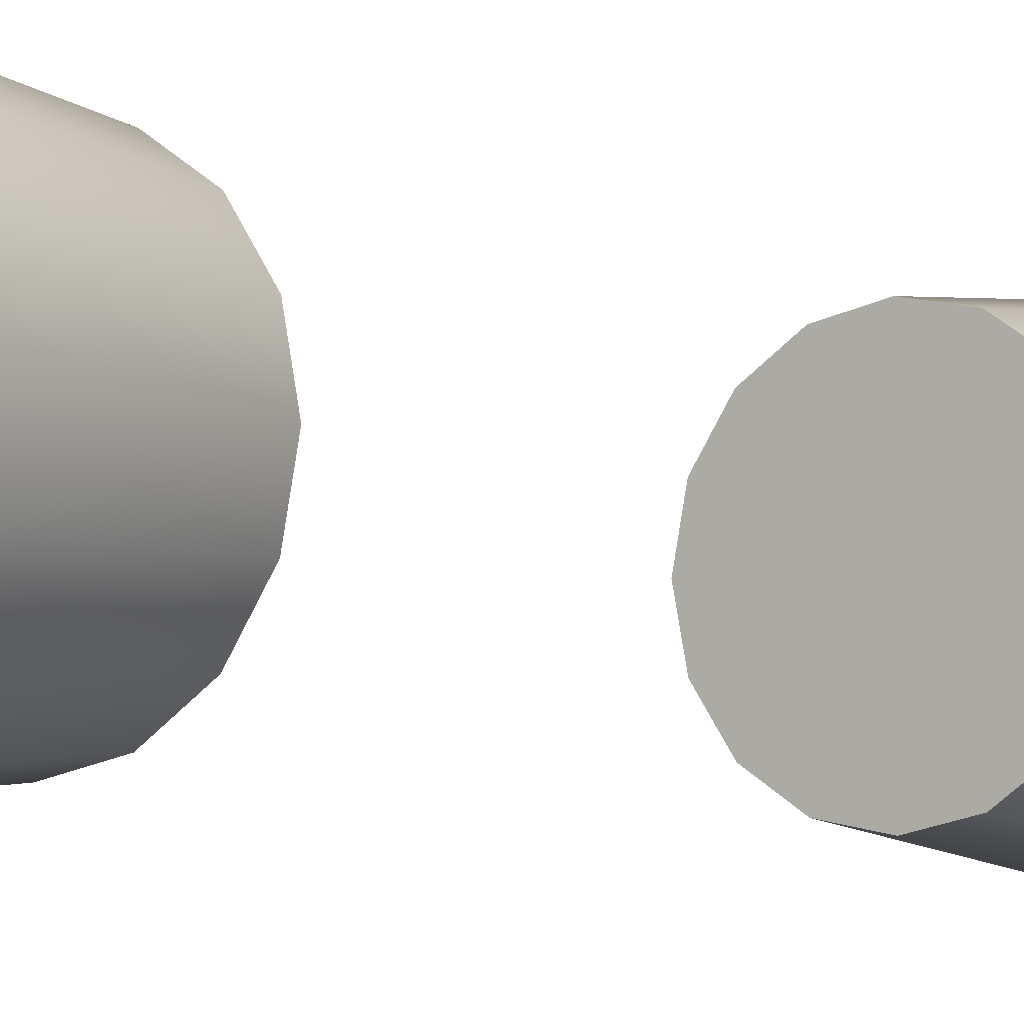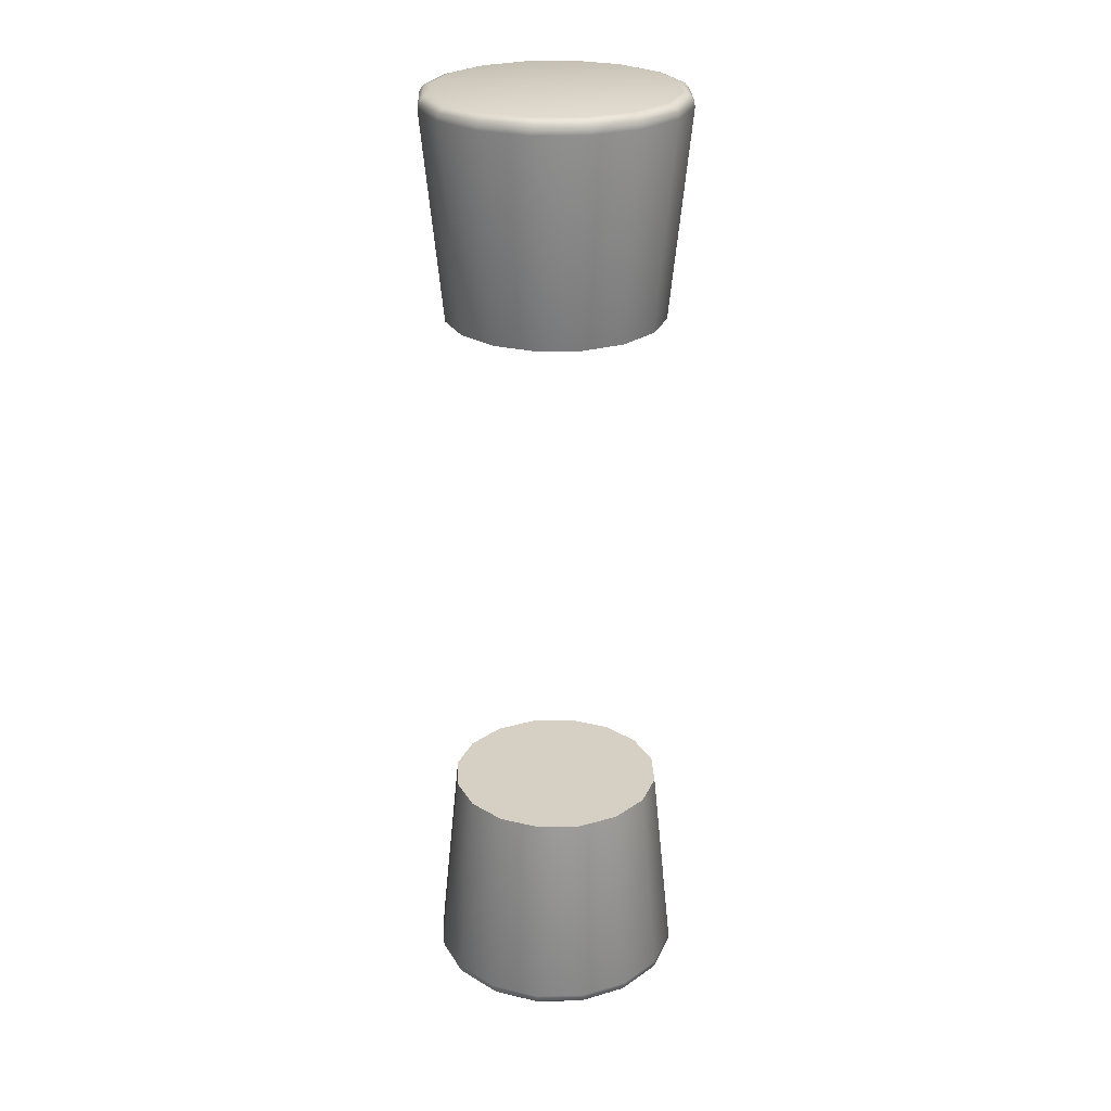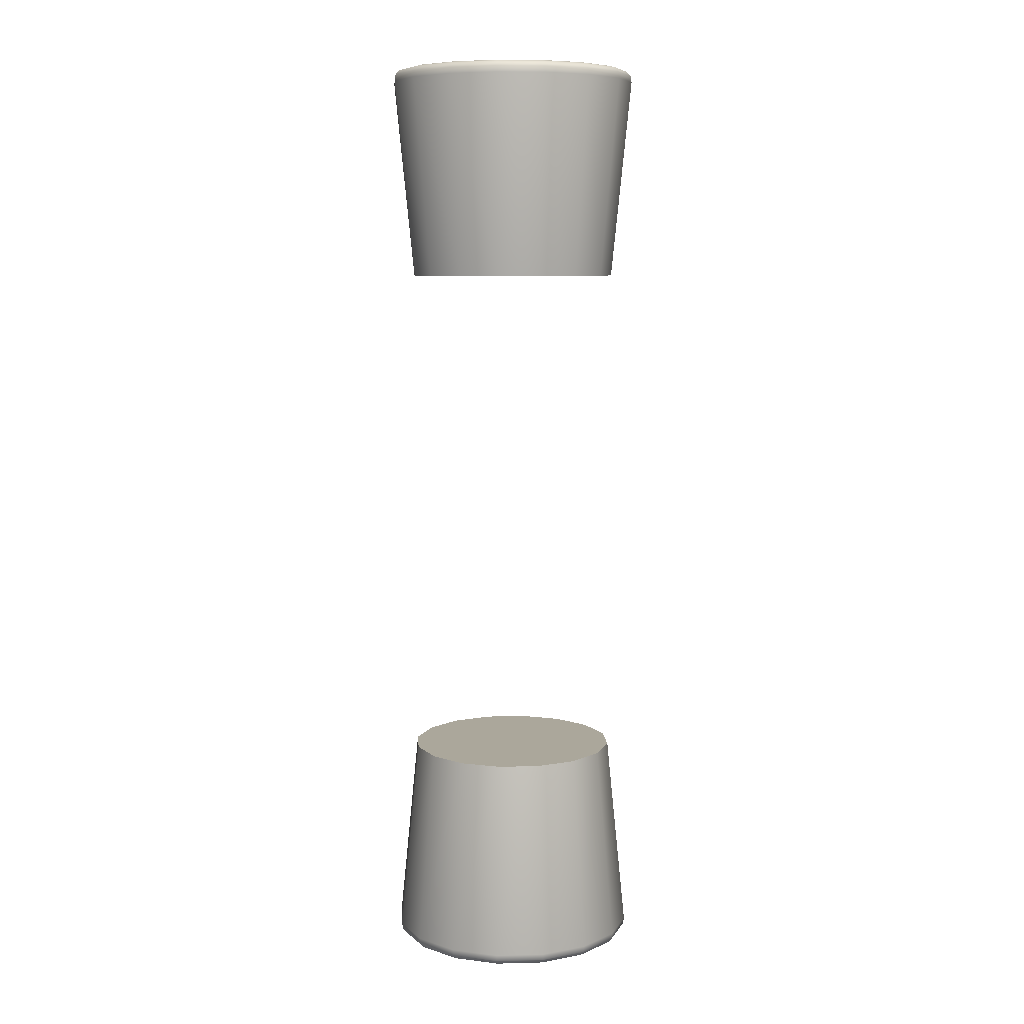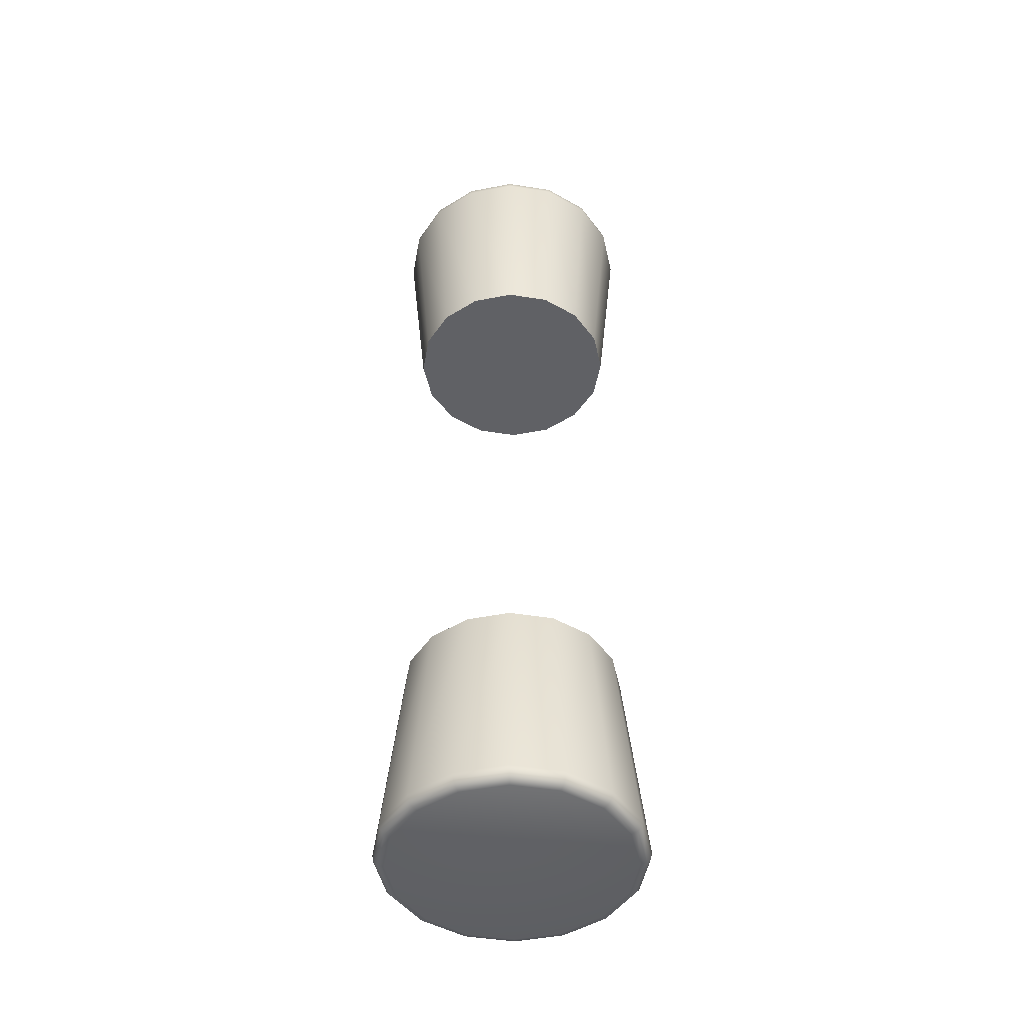
<metadata>
{"format":"obj","ext":"obj","renderer":"f3d","projection":"perspective","resolution":1024,"background":"white","views":[{"elev":-5.7,"azim":-144.1,"up":"+Y"},{"elev":26.3,"azim":76.7,"up":"+Z"},{"elev":8.1,"azim":7.3,"up":"+Z"},{"elev":-47.4,"azim":68.6,"up":"+Z"}]}
</metadata>
<code>
o Cylinder_Cylinder.006
v -0 0 0.8526
v -0.3532 0 0.8526
v -0.3263 -0.1352 0.8526
v -0.2498 -0.2498 0.8526
v -0.1352 -0.3263 0.8526
v 0 -0.3532 0.8526
v 0.1352 -0.3263 0.8526
v 0.2498 -0.2498 0.8526
v 0.3263 -0.1352 0.8526
v 0.3532 0 0.8526
v 0.3263 0.1352 0.8526
v 0.2498 0.2498 0.8526
v 0.1352 0.3263 0.8526
v -0 0.3532 0.8526
v -0.1352 0.3263 0.8526
v -0.2498 0.2498 0.8526
v -0.3263 0.1352 0.8526
v 0 0 1.561
v -0.3818 0 1.561
v -0.42 0 1.519
v -0.4029 0 1.556
v -0.4169 0 1.54
v -0.388 -0.1607 1.519
v -0.3528 -0.1461 1.561
v -0.3851 -0.1595 1.54
v -0.3722 -0.1542 1.556
v -0.297 -0.297 1.519
v -0.27 -0.27 1.561
v -0.2948 -0.2948 1.54
v -0.2849 -0.2849 1.556
v -0.1607 -0.388 1.519
v -0.1461 -0.3528 1.561
v -0.1595 -0.3851 1.54
v -0.1542 -0.3722 1.556
v 0 -0.42 1.519
v 0 -0.3818 1.561
v 0 -0.4169 1.54
v 0 -0.4029 1.556
v 0.1607 -0.388 1.519
v 0.1461 -0.3528 1.561
v 0.1595 -0.3851 1.54
v 0.1542 -0.3722 1.556
v 0.297 -0.297 1.519
v 0.27 -0.27 1.561
v 0.2948 -0.2948 1.54
v 0.2849 -0.2849 1.556
v 0.388 -0.1607 1.519
v 0.3528 -0.1461 1.561
v 0.3851 -0.1595 1.54
v 0.3722 -0.1542 1.556
v 0.42 0 1.519
v 0.3818 0 1.561
v 0.4169 0 1.54
v 0.4029 0 1.556
v 0.388 0.1607 1.519
v 0.3528 0.1461 1.561
v 0.3851 0.1595 1.54
v 0.3722 0.1542 1.556
v 0.297 0.297 1.519
v 0.27 0.27 1.561
v 0.2948 0.2948 1.54
v 0.2849 0.2849 1.556
v 0.1607 0.388 1.519
v 0.1461 0.3528 1.561
v 0.1595 0.3851 1.54
v 0.1542 0.3722 1.556
v -0 0.42 1.519
v -0 0.3818 1.561
v -0 0.4169 1.54
v -0 0.4029 1.556
v -0.1607 0.388 1.519
v -0.1461 0.3528 1.561
v -0.1595 0.3851 1.54
v -0.1542 0.3722 1.556
v -0.297 0.297 1.519
v -0.27 0.27 1.561
v -0.2948 0.2948 1.54
v -0.2849 0.2849 1.556
v -0.388 0.1607 1.519
v -0.3528 0.1461 1.561
v -0.3851 0.1595 1.54
v -0.3722 0.1542 1.556
v -0 0 -0.8526
v -0.3532 0 -0.8526
v -0.3263 -0.1352 -0.8526
v -0.2498 -0.2498 -0.8526
v -0.1352 -0.3263 -0.8526
v -0 -0.3532 -0.8526
v 0.1352 -0.3263 -0.8526
v 0.2498 -0.2498 -0.8526
v 0.3263 -0.1352 -0.8526
v 0.3532 0 -0.8526
v 0.3263 0.1352 -0.8526
v 0.2498 0.2498 -0.8526
v 0.1352 0.3263 -0.8526
v -0 0.3532 -0.8526
v -0.1352 0.3263 -0.8526
v -0.2498 0.2498 -0.8526
v -0.3263 0.1352 -0.8526
v -0 0 -1.561
v -0.3818 0 -1.561
v -0.42 0 -1.519
v -0.4029 0 -1.556
v -0.4169 0 -1.54
v -0.388 -0.1607 -1.519
v -0.3528 -0.1461 -1.561
v -0.3851 -0.1595 -1.54
v -0.3722 -0.1542 -1.556
v -0.297 -0.297 -1.519
v -0.27 -0.27 -1.561
v -0.2948 -0.2948 -1.54
v -0.2849 -0.2849 -1.556
v -0.1607 -0.388 -1.519
v -0.1461 -0.3528 -1.561
v -0.1595 -0.3851 -1.54
v -0.1542 -0.3722 -1.556
v -0 -0.42 -1.519
v -0 -0.3818 -1.561
v -0 -0.4169 -1.54
v -0 -0.4029 -1.556
v 0.1607 -0.388 -1.519
v 0.1461 -0.3528 -1.561
v 0.1595 -0.3851 -1.54
v 0.1542 -0.3722 -1.556
v 0.297 -0.297 -1.519
v 0.27 -0.27 -1.561
v 0.2948 -0.2948 -1.54
v 0.2849 -0.2849 -1.556
v 0.388 -0.1607 -1.519
v 0.3528 -0.1461 -1.561
v 0.3851 -0.1595 -1.54
v 0.3722 -0.1542 -1.556
v 0.42 0 -1.519
v 0.3818 0 -1.561
v 0.4169 0 -1.54
v 0.4029 0 -1.556
v 0.388 0.1607 -1.519
v 0.3528 0.1461 -1.561
v 0.3851 0.1595 -1.54
v 0.3722 0.1542 -1.556
v 0.297 0.297 -1.519
v 0.27 0.27 -1.561
v 0.2948 0.2948 -1.54
v 0.2849 0.2849 -1.556
v 0.1607 0.388 -1.519
v 0.1461 0.3528 -1.561
v 0.1595 0.3851 -1.54
v 0.1542 0.3722 -1.556
v -1e-06 0.42 -1.519
v -1e-06 0.3818 -1.561
v -1e-06 0.4169 -1.54
v -1e-06 0.4029 -1.556
v -0.1607 0.388 -1.519
v -0.1461 0.3528 -1.561
v -0.1595 0.3851 -1.54
v -0.1542 0.3722 -1.556
v -0.297 0.297 -1.519
v -0.27 0.27 -1.561
v -0.2948 0.2948 -1.54
v -0.2849 0.2849 -1.556
v -0.388 0.1607 -1.519
v -0.3528 0.1461 -1.561
v -0.3851 0.1595 -1.54
v -0.3722 0.1542 -1.556
v -0.3263 -0.1352 0.8526
v -0.3532 0 0.8526
v -0.2498 -0.2498 0.8526
v -0.1352 -0.3263 0.8526
v 0 -0.3532 0.8526
v 0.1352 -0.3263 0.8526
v 0.2498 -0.2498 0.8526
v 0.3263 -0.1352 0.8526
v 0.3532 0 0.8526
v 0.3263 0.1352 0.8526
v 0.2498 0.2498 0.8526
v 0.1352 0.3263 0.8526
v -0 0.3532 0.8526
v -0.1352 0.3263 0.8526
v -0.2498 0.2498 0.8526
v -0.3263 0.1352 0.8526
v -0.3263 -0.1352 -0.8526
v -0.3532 0 -0.8526
v -0.2498 -0.2498 -0.8526
v -0.1352 -0.3263 -0.8526
v -0 -0.3532 -0.8526
v 0.1352 -0.3263 -0.8526
v 0.2498 -0.2498 -0.8526
v 0.3263 -0.1352 -0.8526
v 0.3532 0 -0.8526
v 0.3263 0.1352 -0.8526
v 0.2498 0.2498 -0.8526
v 0.1352 0.3263 -0.8526
v -0 0.3532 -0.8526
v -0.1352 0.3263 -0.8526
v -0.2498 0.2498 -0.8526
v -0.3263 0.1352 -0.8526
f 175 174 1
f 167 165 1
f 174 173 1
f 166 180 1
f 165 166 1
f 173 172 1
f 180 179 1
f 172 171 1
f 179 178 1
f 171 170 1
f 178 177 1
f 170 169 1
f 177 176 1
f 169 168 1
f 176 175 1
f 79 17 2 20
f 24 28 18
f 28 32 18
f 32 36 18
f 36 40 18
f 40 44 18
f 44 48 18
f 48 52 18
f 52 56 18
f 56 60 18
f 60 64 18
f 64 68 18
f 68 72 18
f 72 76 18
f 168 167 1
f 76 80 18
f 80 19 18
f 63 13 14 67
f 23 3 4 27
f 35 6 7 39
f 55 11 12 59
f 75 16 17 79
f 27 4 5 31
f 47 9 10 51
f 67 14 15 71
f 39 7 8 43
f 59 12 13 63
f 31 5 6 35
f 51 10 11 55
f 20 2 3 23
f 71 15 16 75
f 43 8 9 47
f 20 23 25 22
f 22 25 26 21
f 21 26 24 19
f 23 27 29 25
f 25 29 30 26
f 26 30 28 24
f 27 31 33 29
f 29 33 34 30
f 30 34 32 28
f 31 35 37 33
f 33 37 38 34
f 34 38 36 32
f 35 39 41 37
f 37 41 42 38
f 38 42 40 36
f 39 43 45 41
f 41 45 46 42
f 42 46 44 40
f 43 47 49 45
f 45 49 50 46
f 46 50 48 44
f 47 51 53 49
f 49 53 54 50
f 50 54 52 48
f 51 55 57 53
f 53 57 58 54
f 54 58 56 52
f 55 59 61 57
f 57 61 62 58
f 58 62 60 56
f 59 63 65 61
f 61 65 66 62
f 62 66 64 60
f 63 67 69 65
f 65 69 70 66
f 66 70 68 64
f 67 71 73 69
f 69 73 74 70
f 70 74 72 68
f 71 75 77 73
f 73 77 78 74
f 74 78 76 72
f 75 79 81 77
f 77 81 82 78
f 78 82 80 76
f 79 20 22 81
f 81 22 21 82
f 82 21 19 80
f 19 24 18
f 191 83 190
f 183 83 181
f 190 83 189
f 182 83 196
f 181 83 182
f 189 83 188
f 196 83 195
f 188 83 187
f 195 83 194
f 187 83 186
f 194 83 193
f 186 83 185
f 193 83 192
f 185 83 184
f 192 83 191
f 161 102 84 99
f 106 100 110
f 110 100 114
f 114 100 118
f 118 100 122
f 122 100 126
f 126 100 130
f 130 100 134
f 134 100 138
f 138 100 142
f 142 100 146
f 146 100 150
f 150 100 154
f 154 100 158
f 184 83 183
f 158 100 162
f 162 100 101
f 145 149 96 95
f 105 109 86 85
f 117 121 89 88
f 137 141 94 93
f 157 161 99 98
f 109 113 87 86
f 129 133 92 91
f 149 153 97 96
f 121 125 90 89
f 141 145 95 94
f 113 117 88 87
f 133 137 93 92
f 102 105 85 84
f 153 157 98 97
f 125 129 91 90
f 102 104 107 105
f 104 103 108 107
f 103 101 106 108
f 105 107 111 109
f 107 108 112 111
f 108 106 110 112
f 109 111 115 113
f 111 112 116 115
f 112 110 114 116
f 113 115 119 117
f 115 116 120 119
f 116 114 118 120
f 117 119 123 121
f 119 120 124 123
f 120 118 122 124
f 121 123 127 125
f 123 124 128 127
f 124 122 126 128
f 125 127 131 129
f 127 128 132 131
f 128 126 130 132
f 129 131 135 133
f 131 132 136 135
f 132 130 134 136
f 133 135 139 137
f 135 136 140 139
f 136 134 138 140
f 137 139 143 141
f 139 140 144 143
f 140 138 142 144
f 141 143 147 145
f 143 144 148 147
f 144 142 146 148
f 145 147 151 149
f 147 148 152 151
f 148 146 150 152
f 149 151 155 153
f 151 152 156 155
f 152 150 154 156
f 153 155 159 157
f 155 156 160 159
f 156 154 158 160
f 157 159 163 161
f 159 160 164 163
f 160 158 162 164
f 161 163 104 102
f 163 164 103 104
f 164 162 101 103
f 101 100 106

</code>
